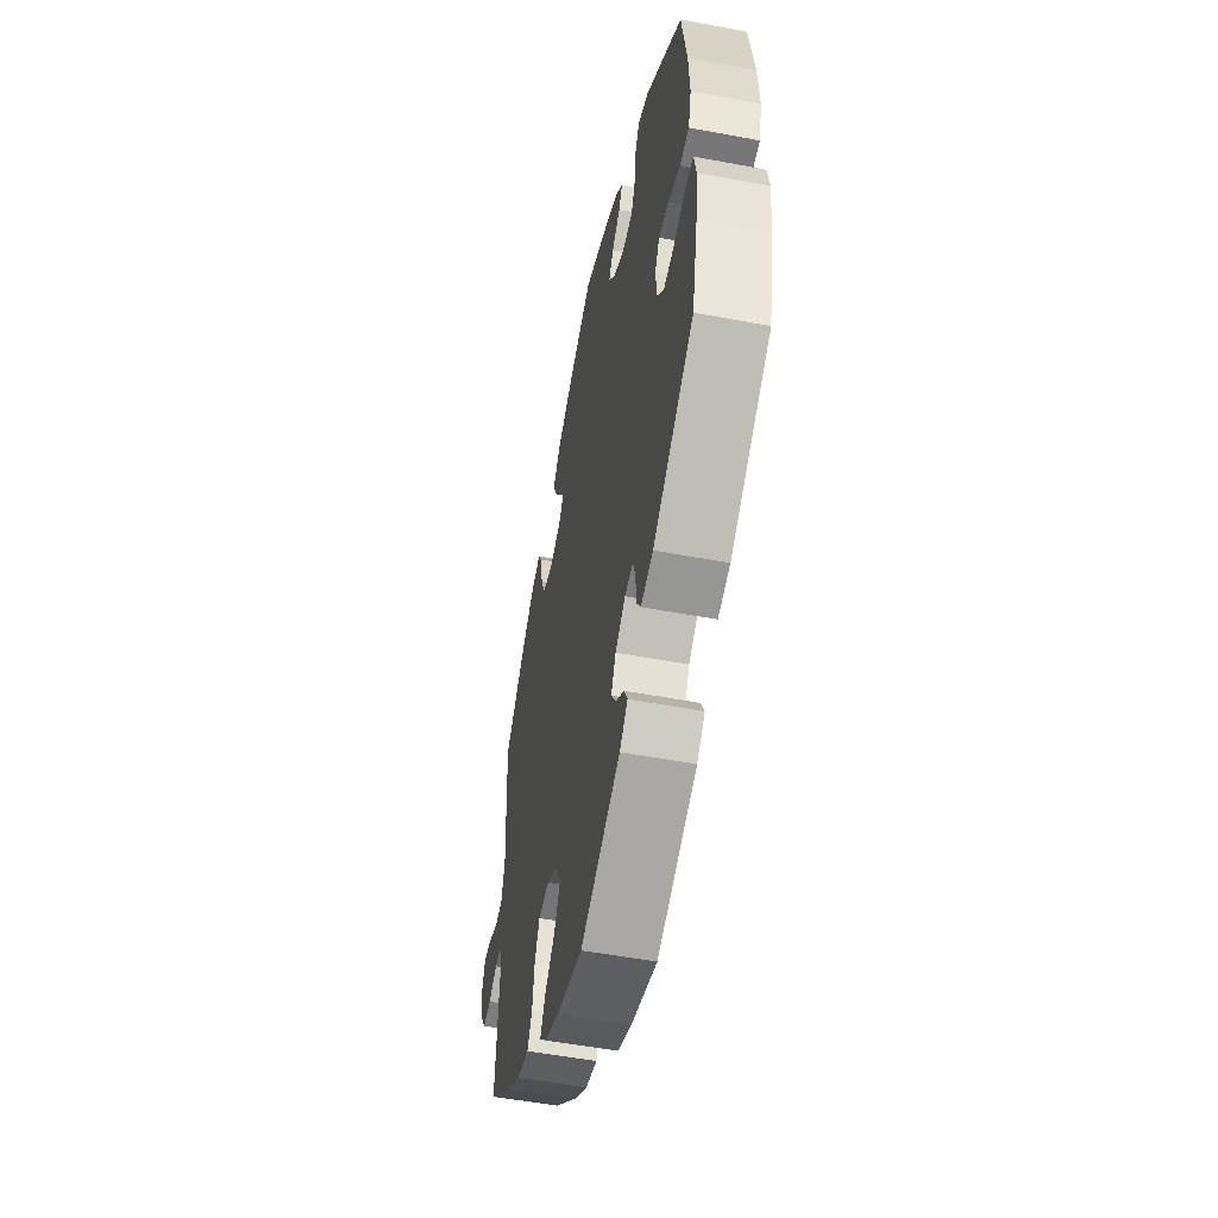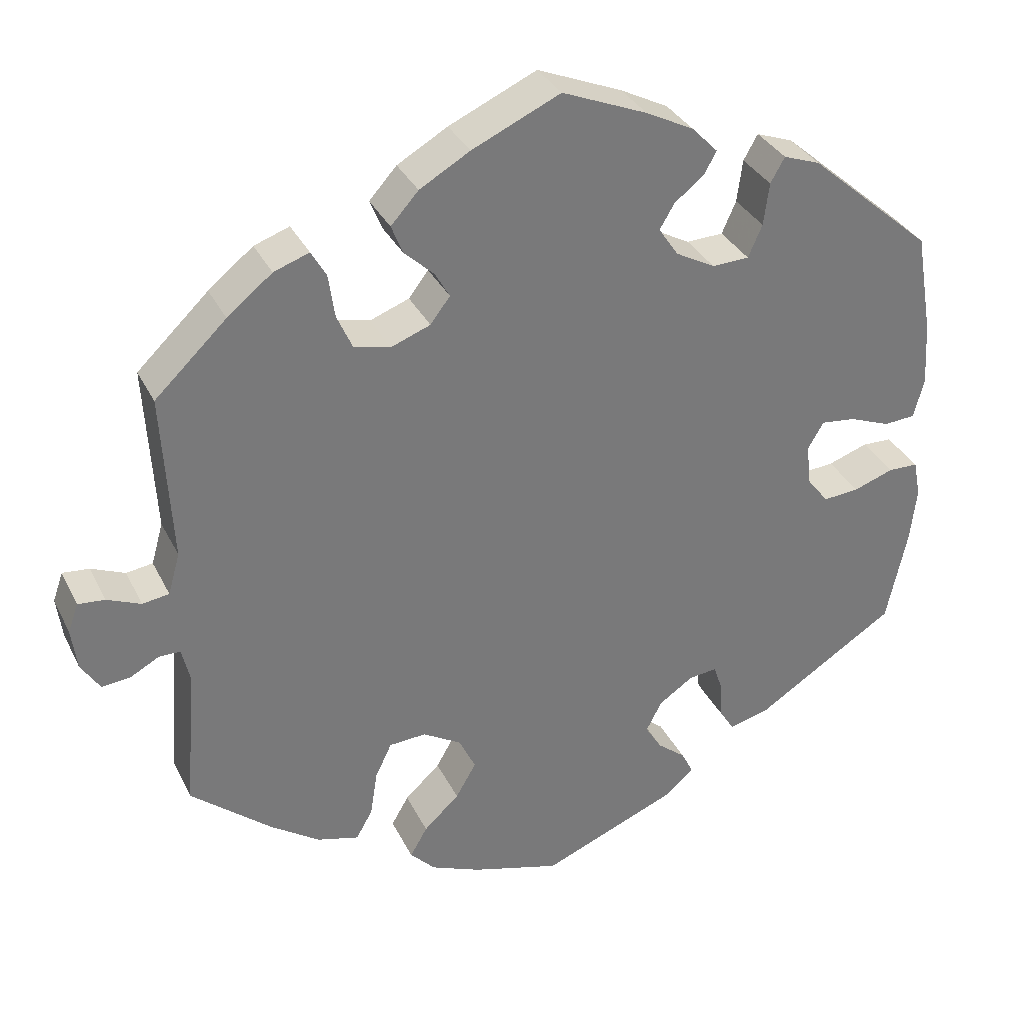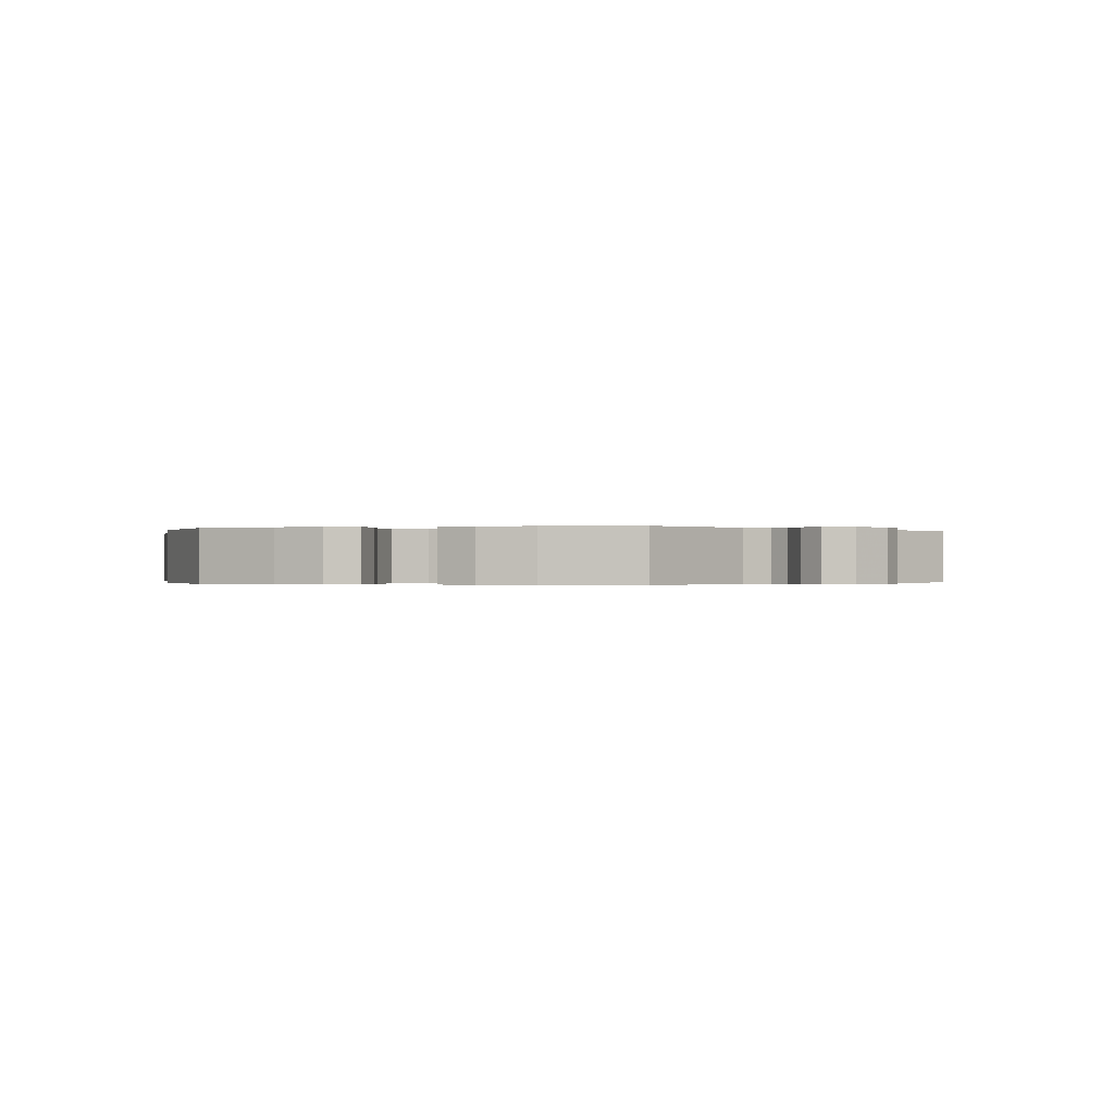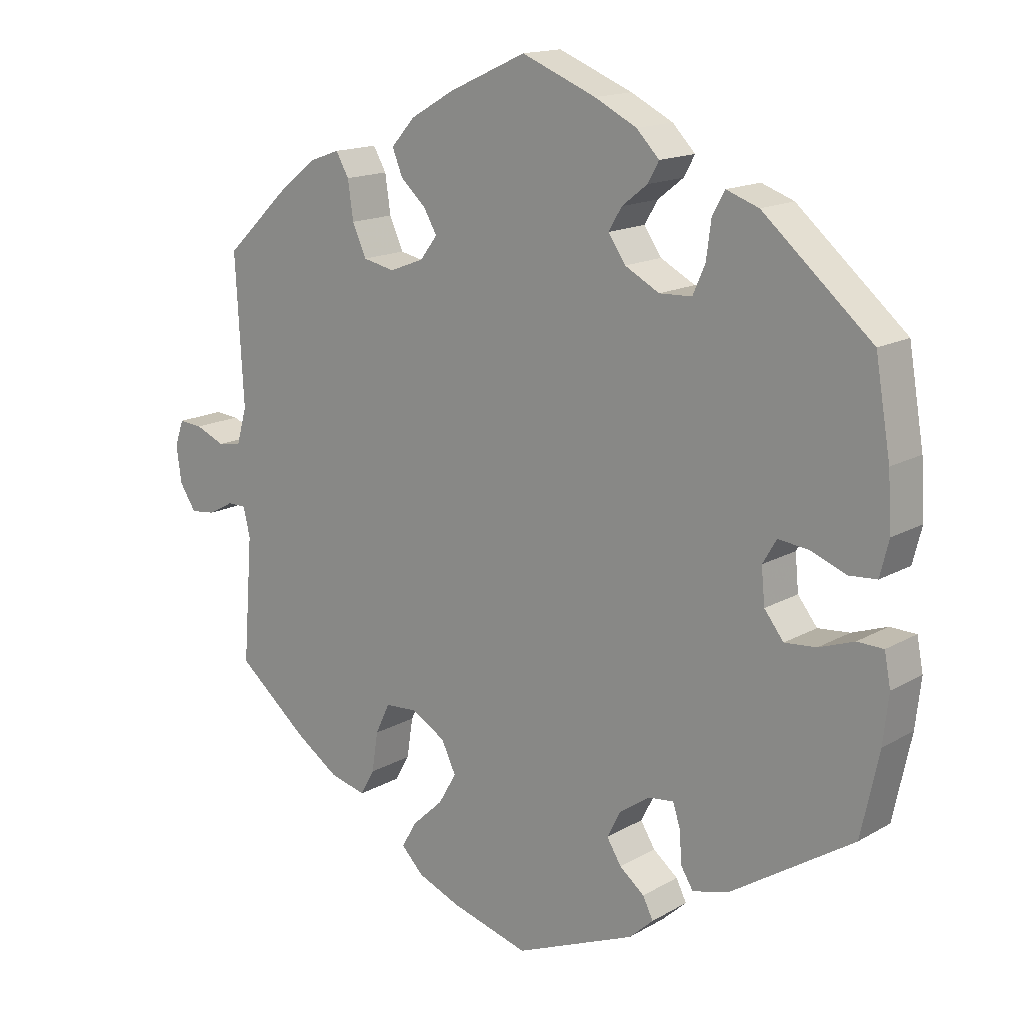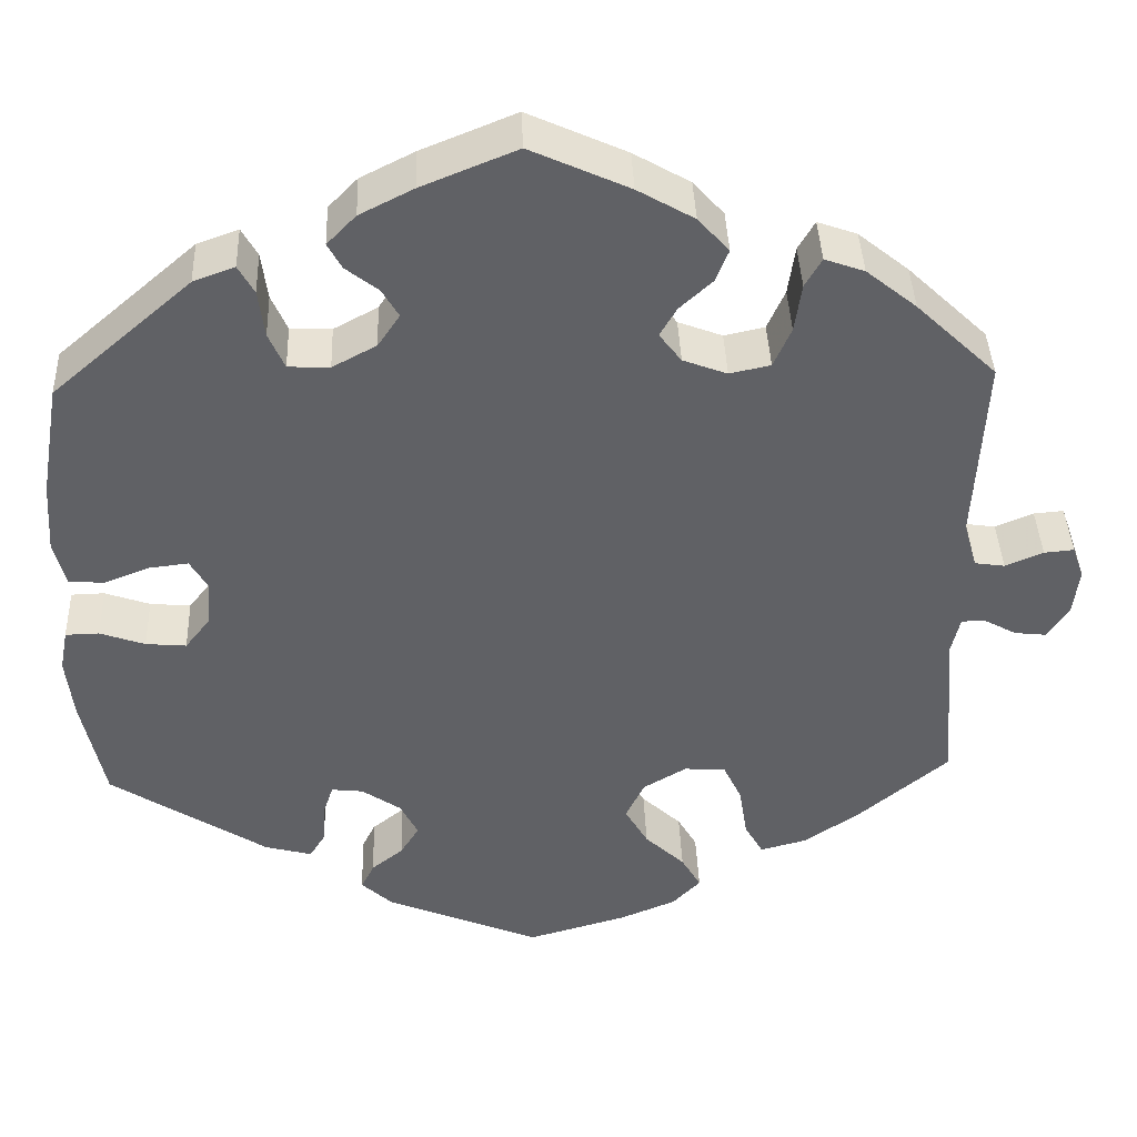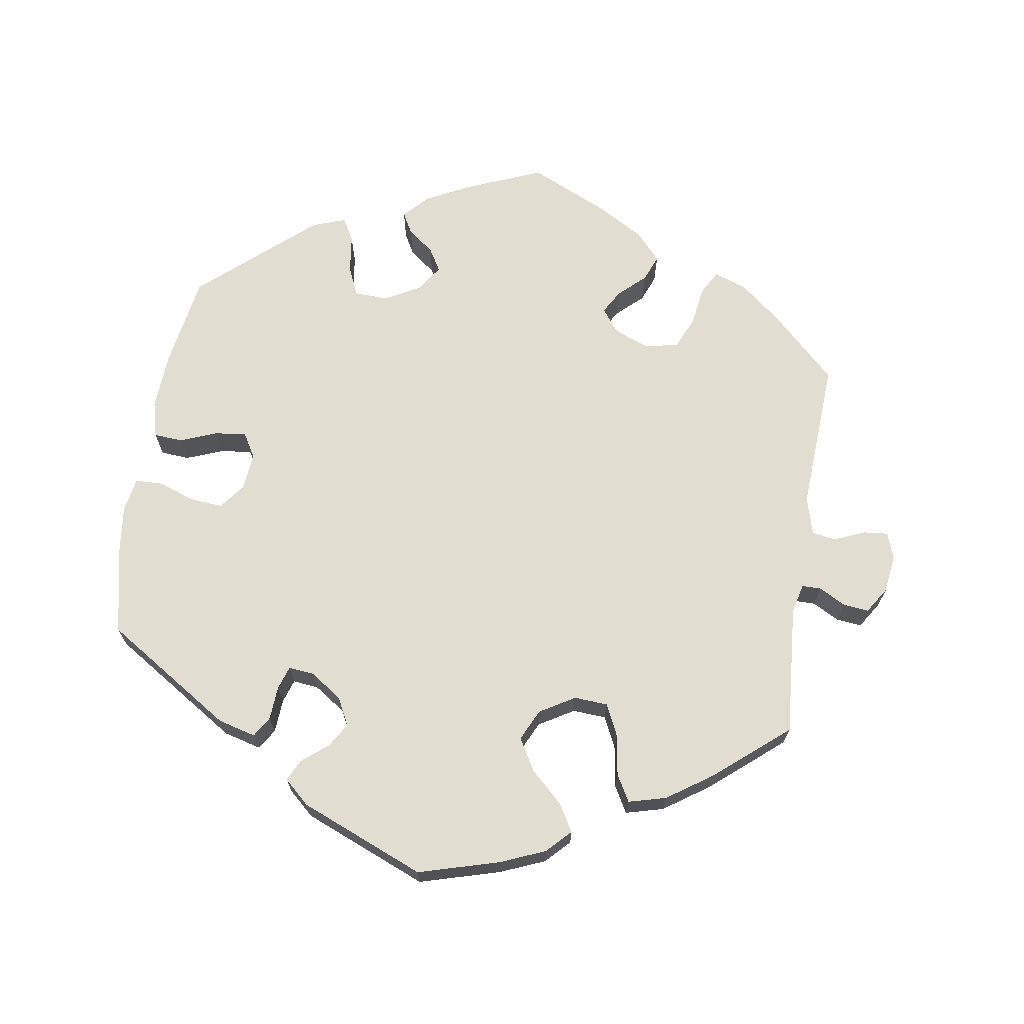
<metadata>
{"format":"obj","ext":"obj","renderer":"f3d","projection":"perspective","resolution":1024,"background":"white","views":[{"elev":-52.9,"azim":78.6,"up":"+Z"},{"elev":33.3,"azim":-23.1,"up":"+Z"},{"elev":-0.2,"azim":-134.1,"up":"+Y"},{"elev":15.4,"azim":39.9,"up":"+Z"},{"elev":40.1,"azim":177.8,"up":"+Z"},{"elev":68.7,"azim":-171.2,"up":"+Y"}]}
</metadata>
<code>
v 0.522 0.07 0.16
v 0.527 0.07 0.08
v 0.514 0.07 0.029
v 0.474 0.07 0.026
v 0.422 0.07 0.046
v 0.378 0.07 0.051
v 0.358 0.07 0.017
v 0.363 0.07 -0.035
v 0.391 0.07 -0.071
v 0.437 0.07 -0.067
v 0.488 0.07 -0.049
v 0.526 0.07 -0.05
v 0.535 0.07 -0.097
v 0.527 0.07 -0.167
v 0.501 0.07 -0.288
v 0.323 0.07 -0.402
v 0.27 0.07 -0.416
v 0.252 0.07 -0.387
v 0.249 0.07 -0.34
v 0.238 0.07 -0.307
v 0.202 0.07 -0.311
v 0.158 0.07 -0.341
v 0.138 0.07 -0.38
v 0.159 0.07 -0.414
v 0.195 0.07 -0.443
v 0.21 0.07 -0.473
v 0.175 0.07 -0.505
v 0 0.07 -0.577
v -0.113 0.07 -0.545
v -0.176 0.07 -0.519
v -0.208 0.07 -0.486
v -0.186 0.07 -0.448
v -0.141 0.07 -0.406
v -0.115 0.07 -0.361
v -0.136 0.07 -0.317
v -0.185 0.07 -0.288
v -0.232 0.07 -0.291
v -0.253 0.07 -0.335
v -0.262 0.07 -0.393
v -0.283 0.07 -0.43
v -0.336 0.07 -0.416
v -0.399 0.07 -0.373
v -0.501 0.07 -0.288
v -0.487 0.07 -0.106
v -0.497 0.07 -0.064
v -0.524 0.07 -0.064
v -0.561 0.07 -0.084
v -0.597 0.07 -0.088
v -0.621 0.07 -0.051
v -0.628 0.07 0.002
v -0.615 0.07 0.039
v -0.581 0.07 0.036
v -0.538 0.07 0.018
v -0.504 0.07 0.023
v -0.489 0.07 0.076
v -0.501 0.07 0.289
v -0.41 0.07 0.376
v -0.353 0.07 0.422
v -0.308 0.07 0.438
v -0.289 0.07 0.405
v -0.281 0.07 0.35
v -0.261 0.07 0.305
v -0.215 0.07 0.295
v -0.165 0.07 0.314
v -0.14 0.07 0.347
v -0.159 0.07 0.38
v -0.196 0.07 0.414
v -0.211 0.07 0.451
v -0.176 0.07 0.49
v -0.112 0.07 0.527
v 0 0.07 0.578
v 0.108 0.07 0.534
v 0.169 0.07 0.503
v 0.202 0.07 0.469
v 0.186 0.07 0.44
v 0.149 0.07 0.411
v 0.13 0.07 0.379
v 0.155 0.07 0.342
v 0.205 0.07 0.315
v 0.252 0.07 0.317
v 0.27 0.07 0.358
v 0.277 0.07 0.412
v 0.295 0.07 0.444
v 0.342 0.07 0.427
v 0.5 0.07 0.29
v 0.522 0 0.16
v 0.527 0 0.08
v 0.514 0 0.029
v 0.474 0 0.026
v 0.422 0 0.046
v 0.378 0 0.051
v 0.358 0 0.017
v 0.363 0 -0.035
v 0.391 0 -0.071
v 0.437 0 -0.067
v 0.488 0 -0.049
v 0.526 0 -0.05
v 0.535 0 -0.097
v 0.527 0 -0.167
v 0.501 0 -0.288
v 0.323 0 -0.402
v 0.27 0 -0.416
v 0.252 0 -0.387
v 0.249 0 -0.34
v 0.238 0 -0.307
v 0.202 0 -0.311
v 0.158 0 -0.341
v 0.138 0 -0.38
v 0.159 0 -0.414
v 0.195 0 -0.443
v 0.21 0 -0.473
v 0.175 0 -0.505
v 0 0 -0.577
v -0.113 0 -0.545
v -0.176 0 -0.519
v -0.208 0 -0.486
v -0.186 0 -0.448
v -0.141 0 -0.406
v -0.115 0 -0.361
v -0.136 0 -0.317
v -0.185 0 -0.288
v -0.232 0 -0.291
v -0.253 0 -0.335
v -0.262 0 -0.393
v -0.283 0 -0.43
v -0.336 0 -0.416
v -0.399 0 -0.373
v -0.501 0 -0.288
v -0.487 0 -0.106
v -0.497 0 -0.064
v -0.524 0 -0.064
v -0.561 0 -0.084
v -0.597 0 -0.088
v -0.621 0 -0.051
v -0.628 0 0.002
v -0.615 0 0.039
v -0.581 0 0.036
v -0.538 0 0.018
v -0.504 0 0.023
v -0.489 0 0.076
v -0.501 0 0.289
v -0.41 0 0.376
v -0.353 0 0.422
v -0.308 0 0.438
v -0.289 0 0.405
v -0.281 0 0.35
v -0.261 0 0.305
v -0.215 0 0.295
v -0.165 0 0.314
v -0.14 0 0.347
v -0.159 0 0.38
v -0.196 0 0.414
v -0.211 0 0.451
v -0.176 0 0.49
v -0.112 0 0.527
v 0 0 0.578
v 0.108 0 0.534
v 0.169 0 0.503
v 0.202 0 0.469
v 0.186 0 0.44
v 0.149 0 0.411
v 0.13 0 0.379
v 0.155 0 0.342
v 0.205 0 0.315
v 0.252 0 0.317
v 0.27 0 0.358
v 0.277 0 0.412
v 0.295 0 0.444
v 0.342 0 0.427
v 0.5 0 0.29
f 81 82 83 84
f 80 81 84 85
f 79 80 85 1
f 73 74 75 76
f 73 76 77
f 72 73 77
f 71 72 77
f 70 71 77
f 69 70 77 78
f 66 67 68 69
f 65 66 69 78
f 58 59 60 61
f 58 61 62
f 55 56 57 58
f 54 55 58 62
f 50 51 52 53
f 50 53 54
f 49 50 54
f 46 47 48 49
f 45 46 49 54
f 44 45 54 62
f 38 39 40 41
f 37 38 41 42
f 30 31 32 33
f 30 33 34
f 29 30 34
f 28 29 34
f 27 28 34 35
f 24 25 26 27
f 23 24 27 35
f 16 17 18 19
f 16 19 20
f 15 16 20
f 14 15 20
f 13 14 20 21
f 10 11 12 13
f 9 10 13 21
f 2 3 4 5
f 79 1 2 5
f 79 5 6
f 64 65 78 79
f 63 64 79 6
f 62 63 6 7
f 44 62 7 8
f 37 42 43 44
f 36 37 44 8
f 22 23 35 36
f 21 22 36
f 8 9 21 36
f 169 168 167 166
f 170 169 166 165
f 86 170 165 164
f 161 160 159 158
f 162 161 158
f 162 158 157
f 162 157 156
f 162 156 155
f 163 162 155 154
f 154 153 152 151
f 163 154 151 150
f 146 145 144 143
f 147 146 143
f 143 142 141 140
f 147 143 140 139
f 138 137 136 135
f 139 138 135
f 139 135 134
f 134 133 132 131
f 139 134 131 130
f 147 139 130 129
f 126 125 124 123
f 127 126 123 122
f 118 117 116 115
f 119 118 115
f 119 115 114
f 119 114 113
f 120 119 113 112
f 112 111 110 109
f 120 112 109 108
f 104 103 102 101
f 105 104 101
f 105 101 100
f 105 100 99
f 106 105 99 98
f 98 97 96 95
f 106 98 95 94
f 90 89 88 87
f 90 87 86 164
f 91 90 164
f 164 163 150 149
f 91 164 149 148
f 92 91 148 147
f 93 92 147 129
f 129 128 127 122
f 93 129 122 121
f 121 120 108 107
f 121 107 106
f 121 106 94 93
f 1 86 87 2
f 2 87 88 3
f 3 88 89 4
f 4 89 90 5
f 5 90 91 6
f 6 91 92 7
f 7 92 93 8
f 8 93 94 9
f 9 94 95 10
f 10 95 96 11
f 11 96 97 12
f 12 97 98 13
f 13 98 99 14
f 14 99 100 15
f 15 100 101 16
f 16 101 102 17
f 17 102 103 18
f 18 103 104 19
f 19 104 105 20
f 20 105 106 21
f 21 106 107 22
f 22 107 108 23
f 23 108 109 24
f 24 109 110 25
f 25 110 111 26
f 26 111 112 27
f 27 112 113 28
f 28 113 114 29
f 29 114 115 30
f 30 115 116 31
f 31 116 117 32
f 32 117 118 33
f 33 118 119 34
f 34 119 120 35
f 35 120 121 36
f 36 121 122 37
f 37 122 123 38
f 38 123 124 39
f 39 124 125 40
f 40 125 126 41
f 41 126 127 42
f 42 127 128 43
f 43 128 129 44
f 44 129 130 45
f 45 130 131 46
f 46 131 132 47
f 47 132 133 48
f 48 133 134 49
f 49 134 135 50
f 50 135 136 51
f 51 136 137 52
f 52 137 138 53
f 53 138 139 54
f 54 139 140 55
f 55 140 141 56
f 56 141 142 57
f 57 142 143 58
f 58 143 144 59
f 59 144 145 60
f 60 145 146 61
f 61 146 147 62
f 62 147 148 63
f 63 148 149 64
f 64 149 150 65
f 65 150 151 66
f 66 151 152 67
f 67 152 153 68
f 68 153 154 69
f 69 154 155 70
f 70 155 156 71
f 71 156 157 72
f 72 157 158 73
f 73 158 159 74
f 74 159 160 75
f 75 160 161 76
f 76 161 162 77
f 77 162 163 78
f 78 163 164 79
f 79 164 165 80
f 80 165 166 81
f 81 166 167 82
f 82 167 168 83
f 83 168 169 84
f 84 169 170 85
f 85 170 86 1

</code>
